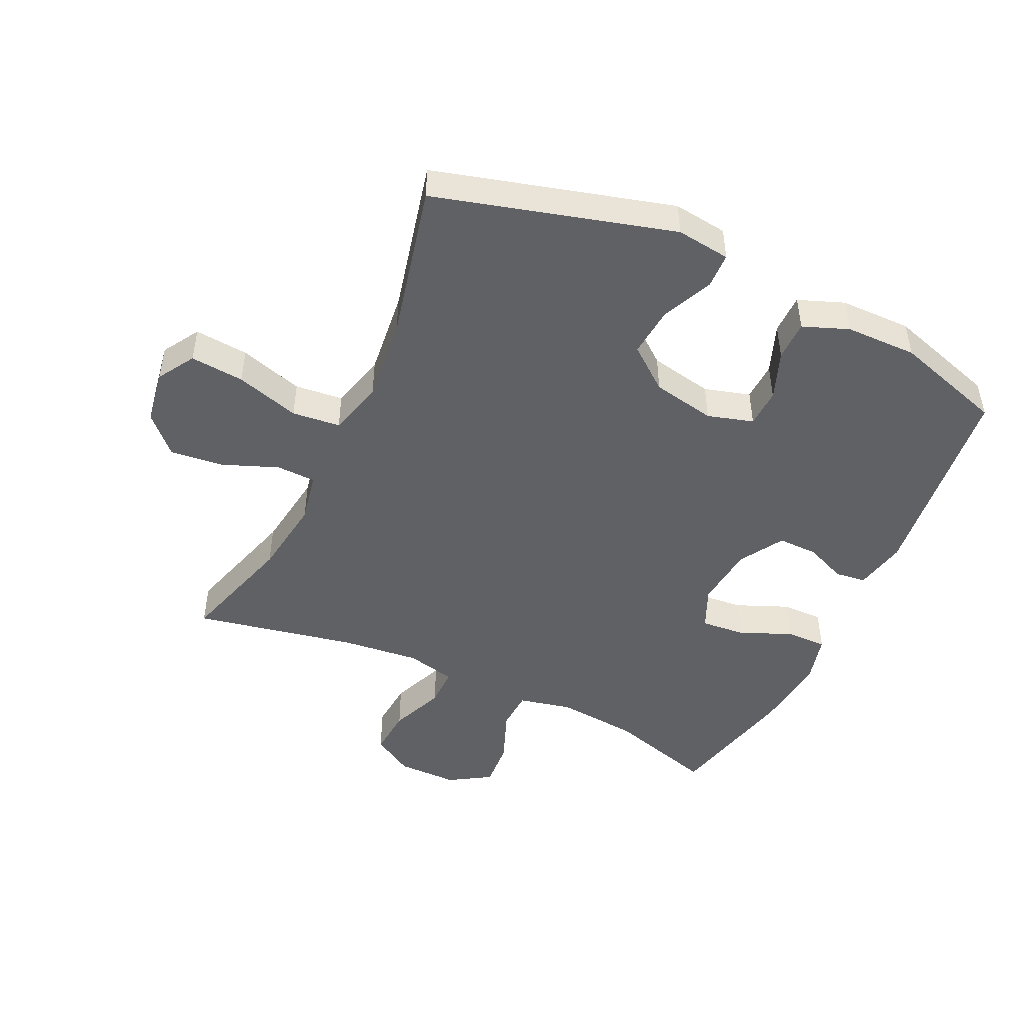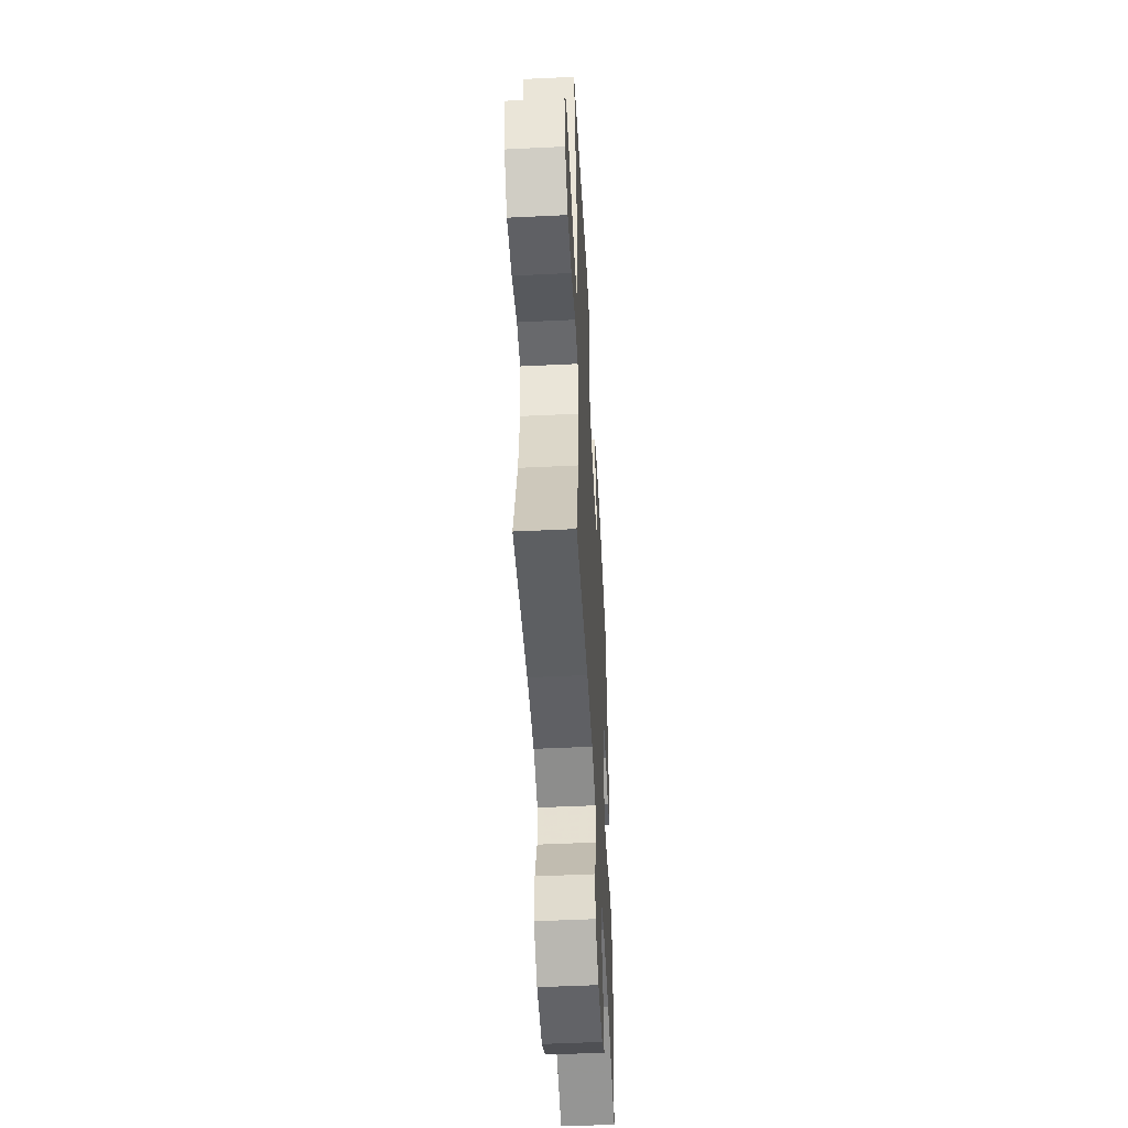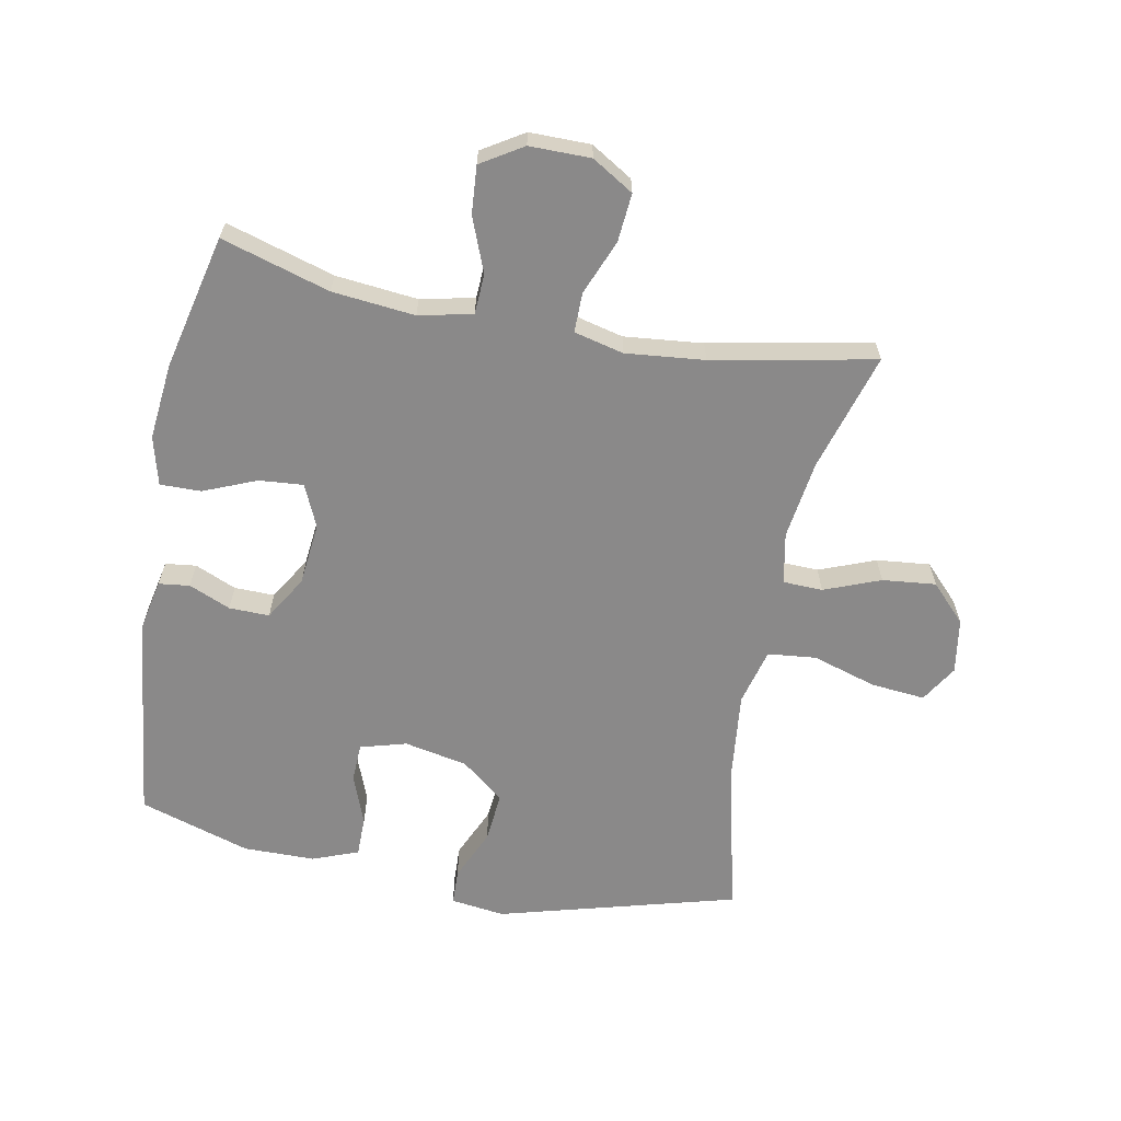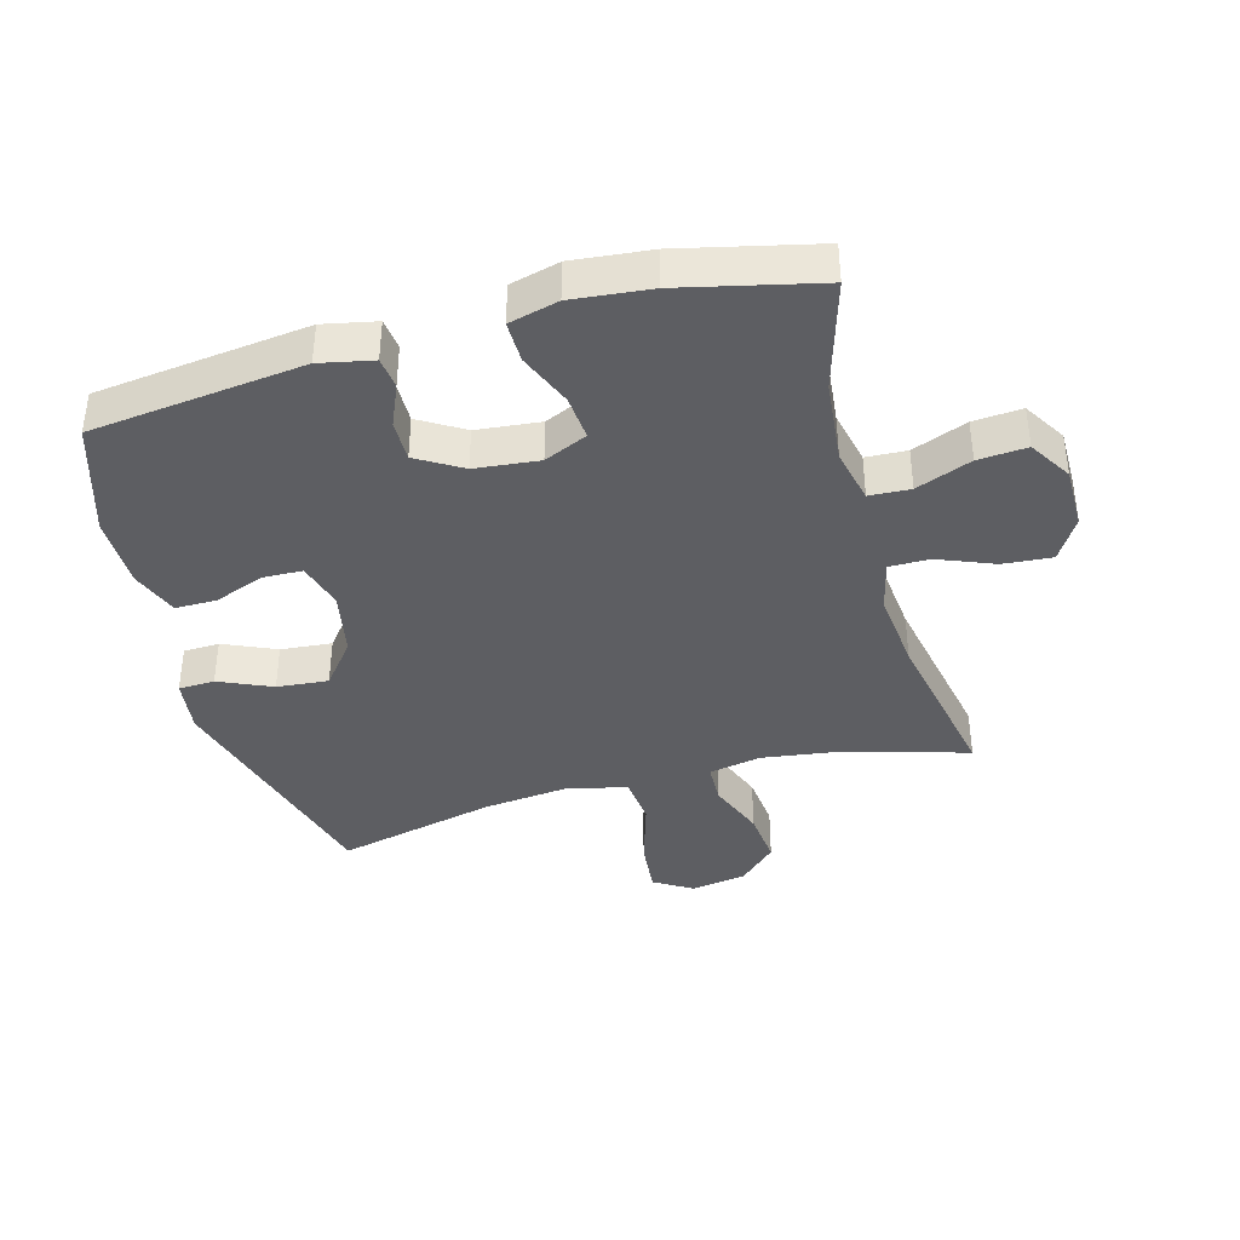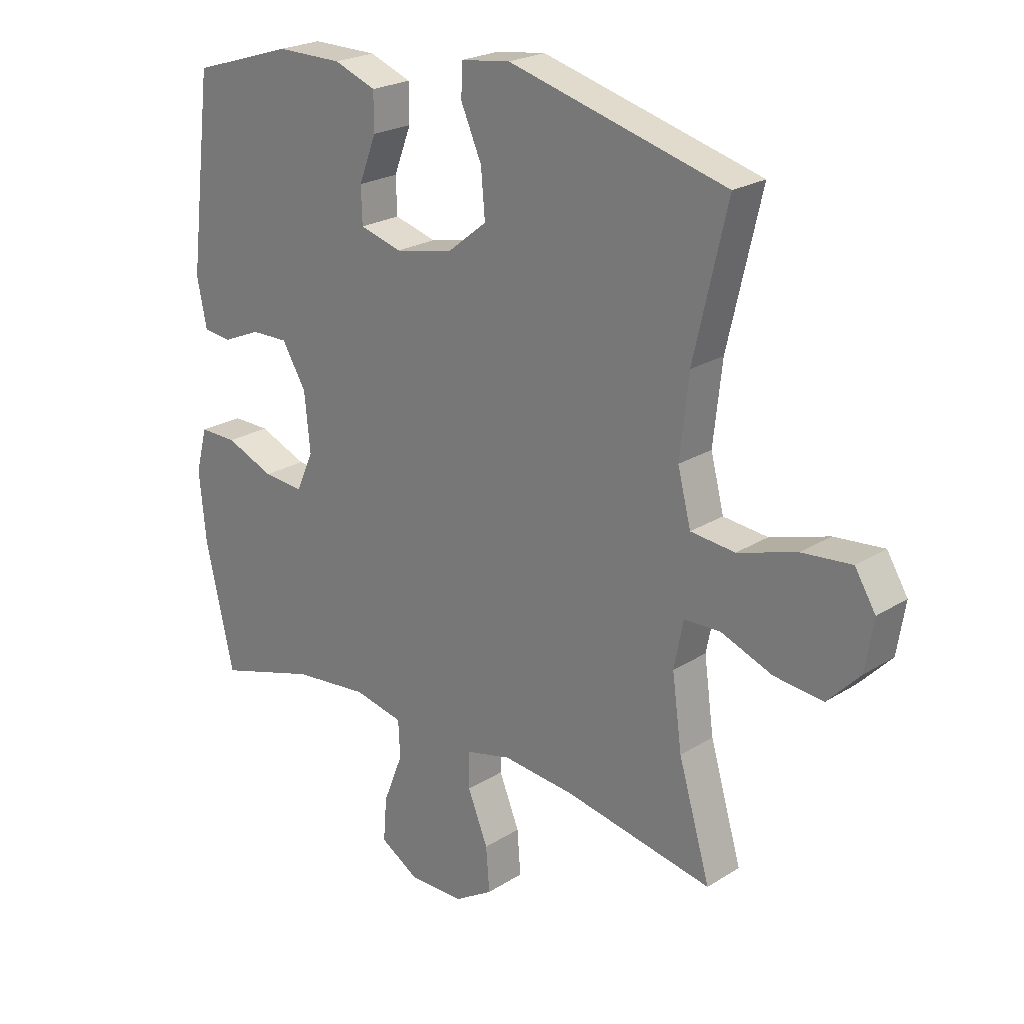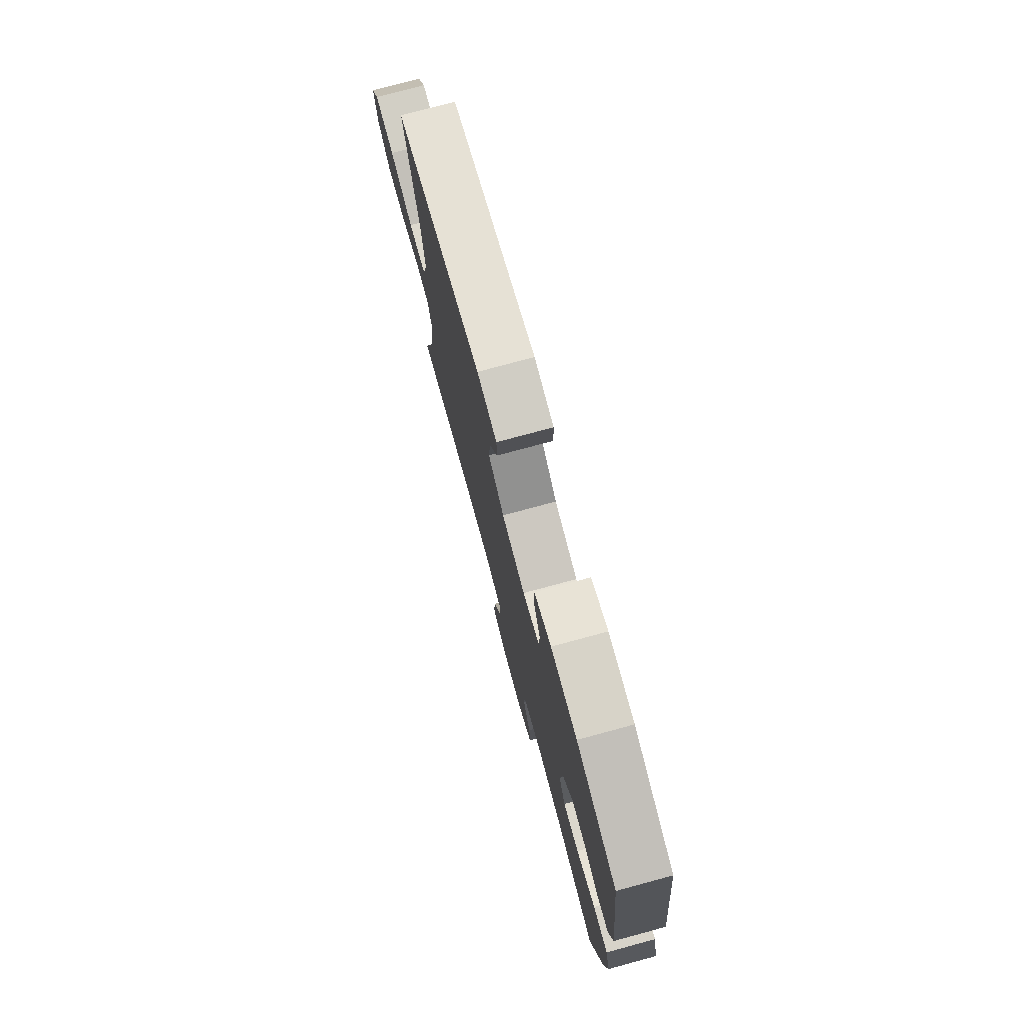
<metadata>
{"format":"obj","ext":"obj","renderer":"f3d","projection":"perspective","resolution":1024,"background":"white","views":[{"elev":-47.4,"azim":-25.1,"up":"+Y"},{"elev":-51.0,"azim":-87.0,"up":"+Z"},{"elev":-63.3,"azim":169.0,"up":"+Y"},{"elev":-39.2,"azim":105.3,"up":"+Y"},{"elev":22.7,"azim":-137.1,"up":"+Z"},{"elev":77.0,"azim":74.9,"up":"+Z"}]}
</metadata>
<code>
v -0.5 0.07 0.5
v -0.122 0.07 0.604
v -0.036 0.07 0.593
v -0.034 0.07 0.537
v -0.07 0.07 0.455
v -0.077 0.07 0.375
v -0.009 0.07 0.321
v 0.092 0.07 0.301
v 0.165 0.07 0.322
v 0.167 0.07 0.384
v 0.137 0.07 0.462
v 0.137 0.07 0.526
v 0.21 0.07 0.554
v 0.324 0.07 0.555
v 0.5 0.07 0.5
v 0.54 0.07 0.168
v 0.523 0.07 0.085
v 0.474 0.07 0.079
v 0.408 0.07 0.107
v 0.344 0.07 0.108
v 0.302 0.07 0.038
v 0.292 0.07 -0.062
v 0.322 0.07 -0.129
v 0.392 0.07 -0.123
v 0.476 0.07 -0.088
v 0.541 0.07 -0.087
v 0.561 0.07 -0.164
v 0.549 0.07 -0.286
v 0.5 0.07 -0.5
v 0.328 0.07 -0.449
v 0.197 0.07 -0.436
v 0.112 0.07 -0.455
v 0.109 0.07 -0.519
v 0.143 0.07 -0.605
v 0.149 0.07 -0.681
v 0.083 0.07 -0.722
v -0.014 0.07 -0.722
v -0.08 0.07 -0.682
v -0.074 0.07 -0.605
v -0.039 0.07 -0.518
v -0.039 0.07 -0.455
v -0.118 0.07 -0.436
v -0.243 0.07 -0.449
v -0.5 0.07 -0.5
v -0.445 0.07 -0.312
v -0.428 0.07 -0.187
v -0.444 0.07 -0.106
v -0.507 0.07 -0.104
v -0.596 0.07 -0.139
v -0.681 0.07 -0.148
v -0.737 0.07 -0.09
v -0.751 0.07 -0.003
v -0.715 0.07 0.056
v -0.629 0.07 0.048
v -0.527 0.07 0.017
v -0.45 0.07 0.025
v -0.427 0.07 0.115
v -0.442 0.07 0.251
v -0.5 0 0.5
v -0.122 0 0.604
v -0.036 0 0.593
v -0.034 0 0.537
v -0.07 0 0.455
v -0.077 0 0.375
v -0.009 0 0.321
v 0.092 0 0.301
v 0.165 0 0.322
v 0.167 0 0.384
v 0.137 0 0.462
v 0.137 0 0.526
v 0.21 0 0.554
v 0.324 0 0.555
v 0.5 0 0.5
v 0.54 0 0.168
v 0.523 0 0.085
v 0.474 0 0.079
v 0.408 0 0.107
v 0.344 0 0.108
v 0.302 0 0.038
v 0.292 0 -0.062
v 0.322 0 -0.129
v 0.392 0 -0.123
v 0.476 0 -0.088
v 0.541 0 -0.087
v 0.561 0 -0.164
v 0.549 0 -0.286
v 0.5 0 -0.5
v 0.328 0 -0.449
v 0.197 0 -0.436
v 0.112 0 -0.455
v 0.109 0 -0.519
v 0.143 0 -0.605
v 0.149 0 -0.681
v 0.083 0 -0.722
v -0.014 0 -0.722
v -0.08 0 -0.682
v -0.074 0 -0.605
v -0.039 0 -0.518
v -0.039 0 -0.455
v -0.118 0 -0.436
v -0.243 0 -0.449
v -0.5 0 -0.5
v -0.445 0 -0.312
v -0.428 0 -0.187
v -0.444 0 -0.106
v -0.507 0 -0.104
v -0.596 0 -0.139
v -0.681 0 -0.148
v -0.737 0 -0.09
v -0.751 0 -0.003
v -0.715 0 0.056
v -0.629 0 0.048
v -0.527 0 0.017
v -0.45 0 0.025
v -0.427 0 0.115
v -0.442 0 0.251
f 52 53 54 55
f 50 51 52 55
f 48 49 50 55
f 47 48 55 56
f 46 47 56 57
f 43 44 45
f 42 43 45 46
f 41 42 46 57
f 37 38 39 40
f 37 40 41
f 36 37 41
f 33 34 35 36
f 32 33 36 41
f 31 32 41 57
f 27 28 29 30
f 24 25 26 27
f 23 24 27 30
f 22 23 30 31
f 16 17 18 19
f 16 19 20
f 15 16 20
f 14 15 20 21
f 10 11 12 13
f 9 10 13 14
f 2 3 4 5
f 58 1 2 5
f 58 5 6
f 57 58 6 7
f 31 57 7 8
f 22 31 8 9
f 9 14 21 22
f 113 112 111 110
f 113 110 109 108
f 113 108 107 106
f 114 113 106 105
f 115 114 105 104
f 103 102 101
f 104 103 101 100
f 115 104 100 99
f 98 97 96 95
f 99 98 95
f 99 95 94
f 94 93 92 91
f 99 94 91 90
f 115 99 90 89
f 88 87 86 85
f 85 84 83 82
f 88 85 82 81
f 89 88 81 80
f 77 76 75 74
f 78 77 74
f 78 74 73
f 79 78 73 72
f 71 70 69 68
f 72 71 68 67
f 63 62 61 60
f 63 60 59 116
f 64 63 116
f 65 64 116 115
f 66 65 115 89
f 67 66 89 80
f 80 79 72 67
f 1 59 60 2
f 2 60 61 3
f 3 61 62 4
f 4 62 63 5
f 5 63 64 6
f 6 64 65 7
f 7 65 66 8
f 8 66 67 9
f 9 67 68 10
f 10 68 69 11
f 11 69 70 12
f 12 70 71 13
f 13 71 72 14
f 14 72 73 15
f 15 73 74 16
f 16 74 75 17
f 17 75 76 18
f 18 76 77 19
f 19 77 78 20
f 20 78 79 21
f 21 79 80 22
f 22 80 81 23
f 23 81 82 24
f 24 82 83 25
f 25 83 84 26
f 26 84 85 27
f 27 85 86 28
f 28 86 87 29
f 29 87 88 30
f 30 88 89 31
f 31 89 90 32
f 32 90 91 33
f 33 91 92 34
f 34 92 93 35
f 35 93 94 36
f 36 94 95 37
f 37 95 96 38
f 38 96 97 39
f 39 97 98 40
f 40 98 99 41
f 41 99 100 42
f 42 100 101 43
f 43 101 102 44
f 44 102 103 45
f 45 103 104 46
f 46 104 105 47
f 47 105 106 48
f 48 106 107 49
f 49 107 108 50
f 50 108 109 51
f 51 109 110 52
f 52 110 111 53
f 53 111 112 54
f 54 112 113 55
f 55 113 114 56
f 56 114 115 57
f 57 115 116 58
f 58 116 59 1

</code>
